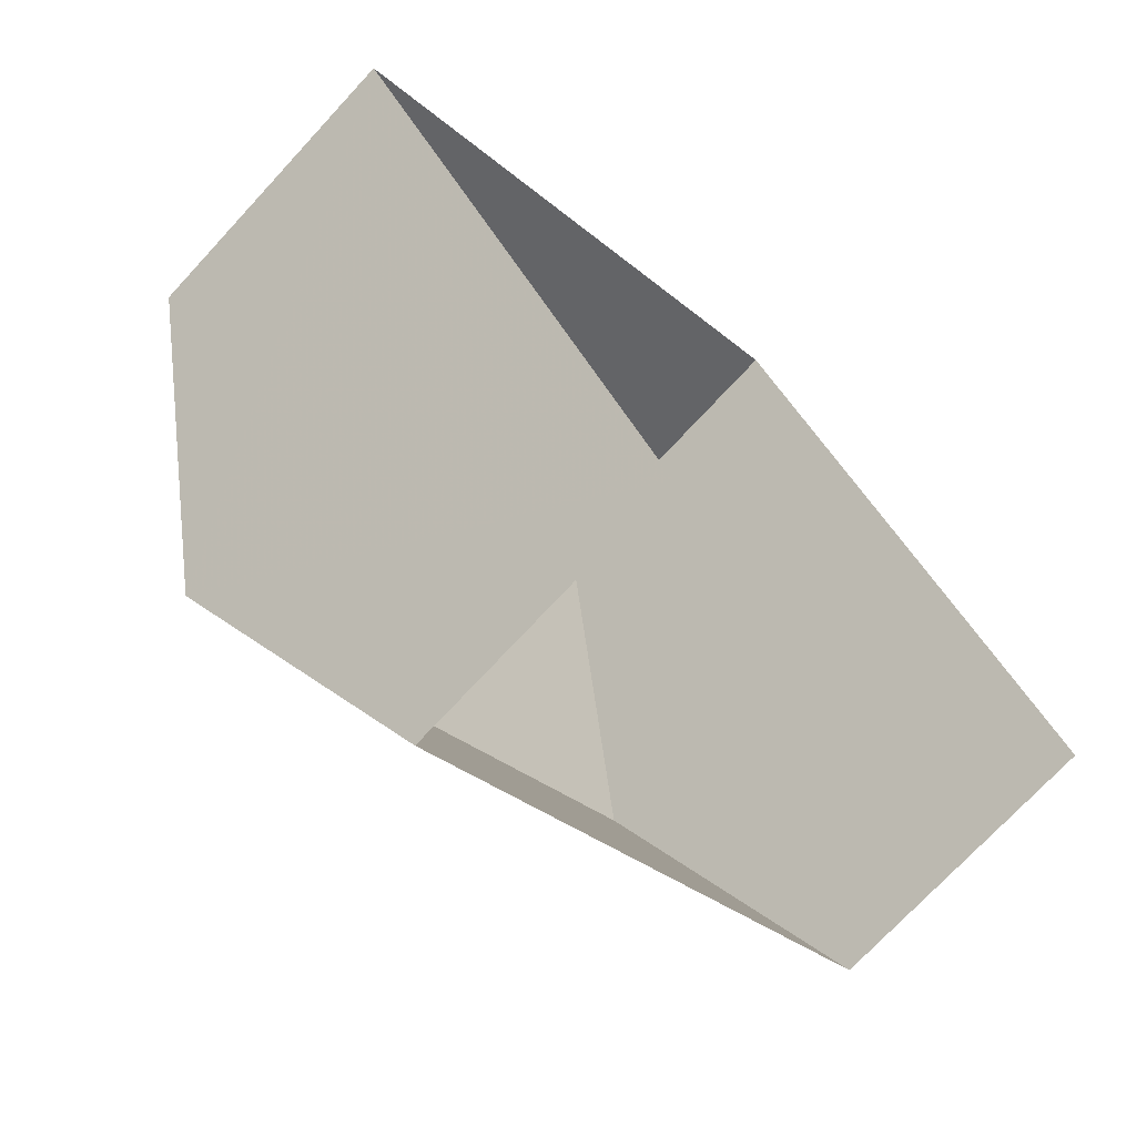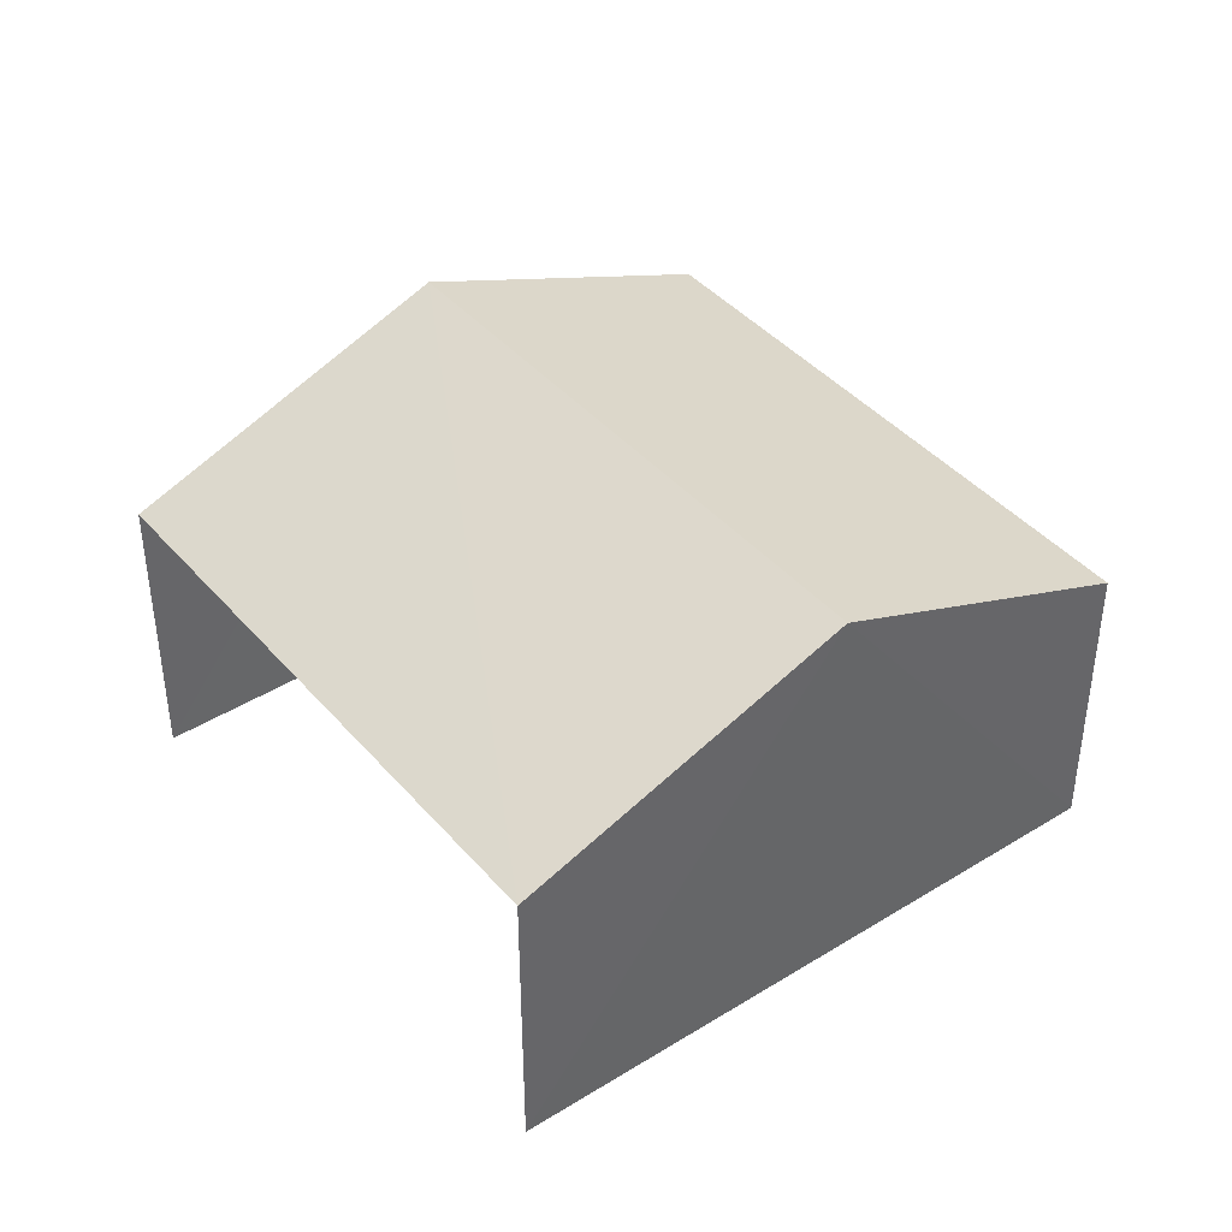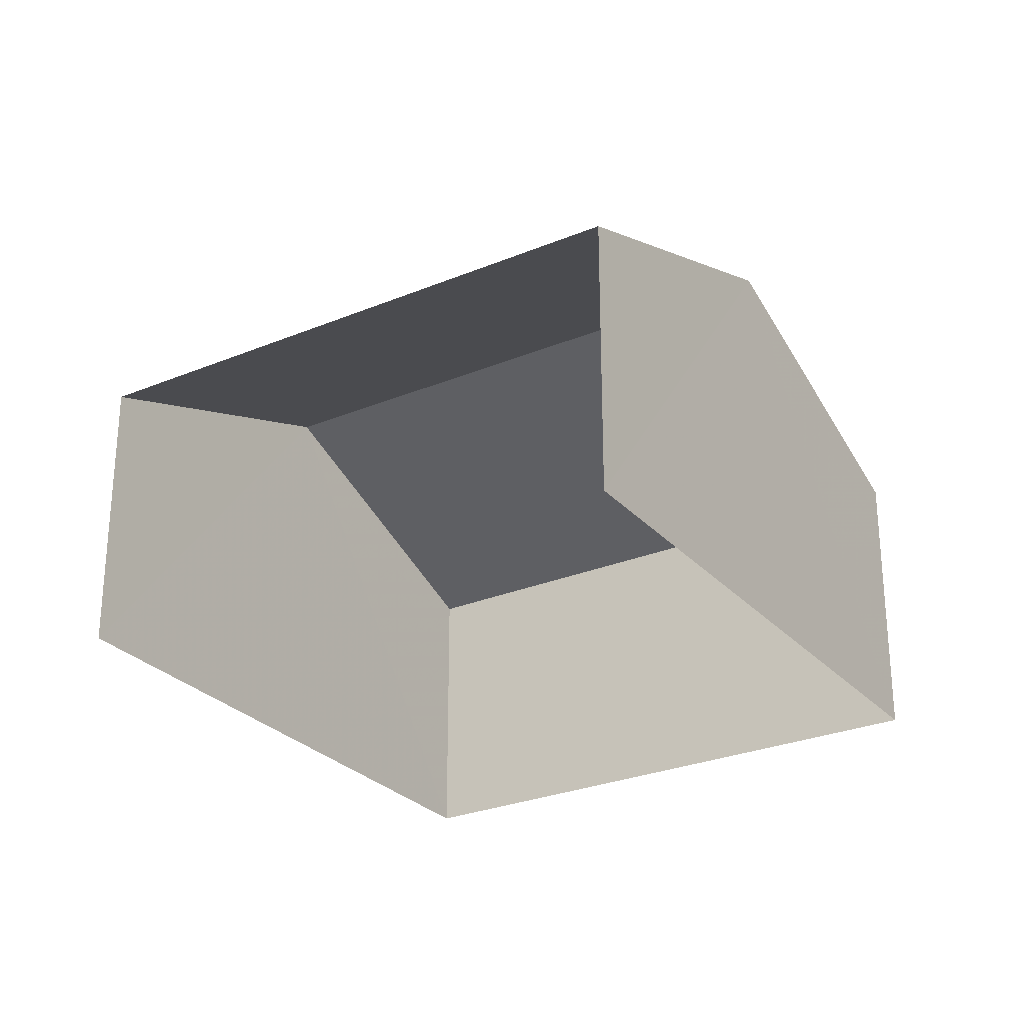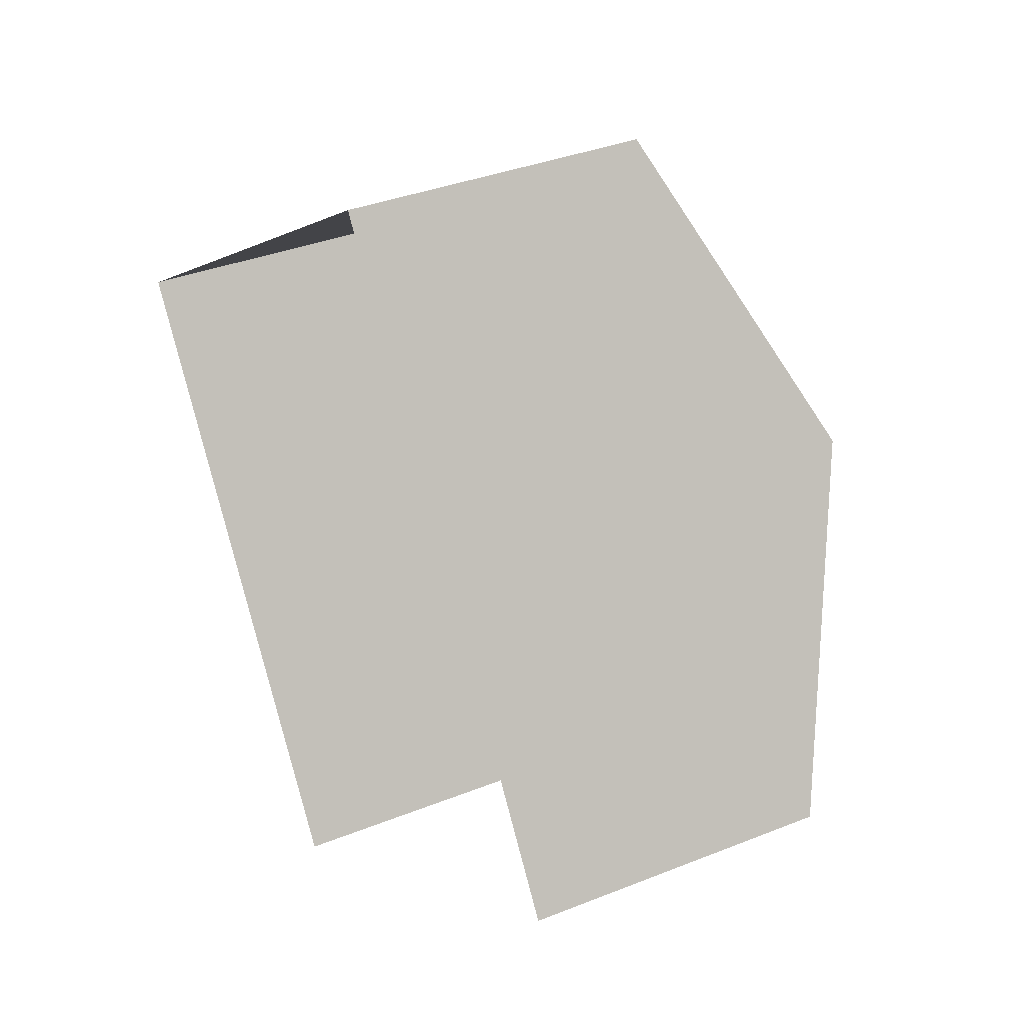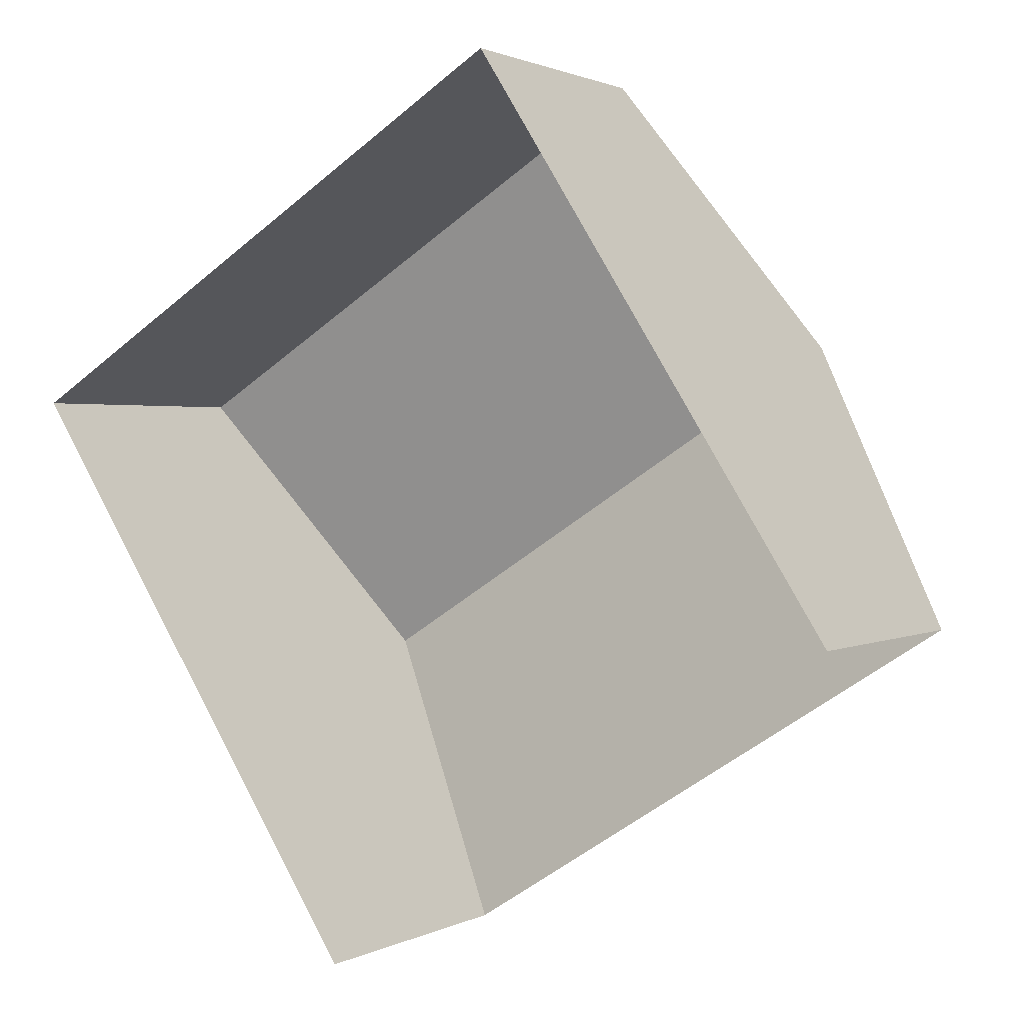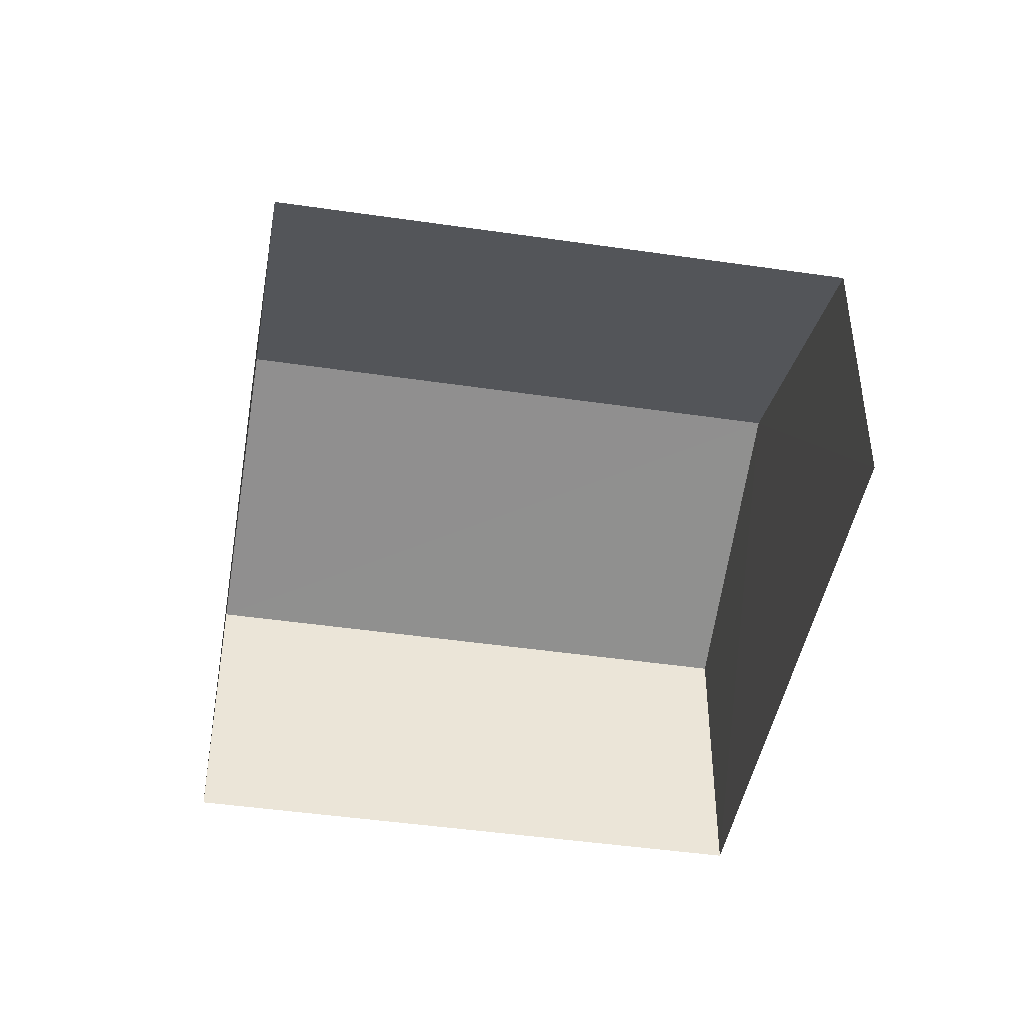
<metadata>
{"format":"obj","ext":"obj","renderer":"f3d","projection":"perspective","resolution":1024,"background":"white","views":[{"elev":-72.5,"azim":137.4,"up":"+Y"},{"elev":41.8,"azim":20.7,"up":"+Z"},{"elev":-27.6,"azim":-0.1,"up":"+Z"},{"elev":34.8,"azim":-118.4,"up":"+Y"},{"elev":1.6,"azim":-150.3,"up":"+Y"},{"elev":-44.5,"azim":-42.1,"up":"+Z"}]}
</metadata>
<code>
v -2.209e+05 -1.255e+05 25.28
v -2.209e+05 -1.255e+05 25.28
v -2.21e+05 -1.255e+05 25.28
v -2.209e+05 -1.255e+05 25.28
v -2.21e+05 -1.255e+05 29.55
v -2.209e+05 -1.255e+05 28.28
v -2.209e+05 -1.255e+05 29.55
v -2.21e+05 -1.255e+05 28.28
v -2.209e+05 -1.255e+05 28.28
v -2.209e+05 -1.255e+05 28.28
f 1 2 3
f 1 4 2
f 6 3 2
f 6 8 3
f 5 6 7
f 5 8 6
f 7 9 5
f 7 10 9
f 9 4 1
f 9 10 4
f 9 1 5
f 1 3 5
f 3 8 5
f 6 2 7
f 2 4 7
f 4 10 7

</code>
